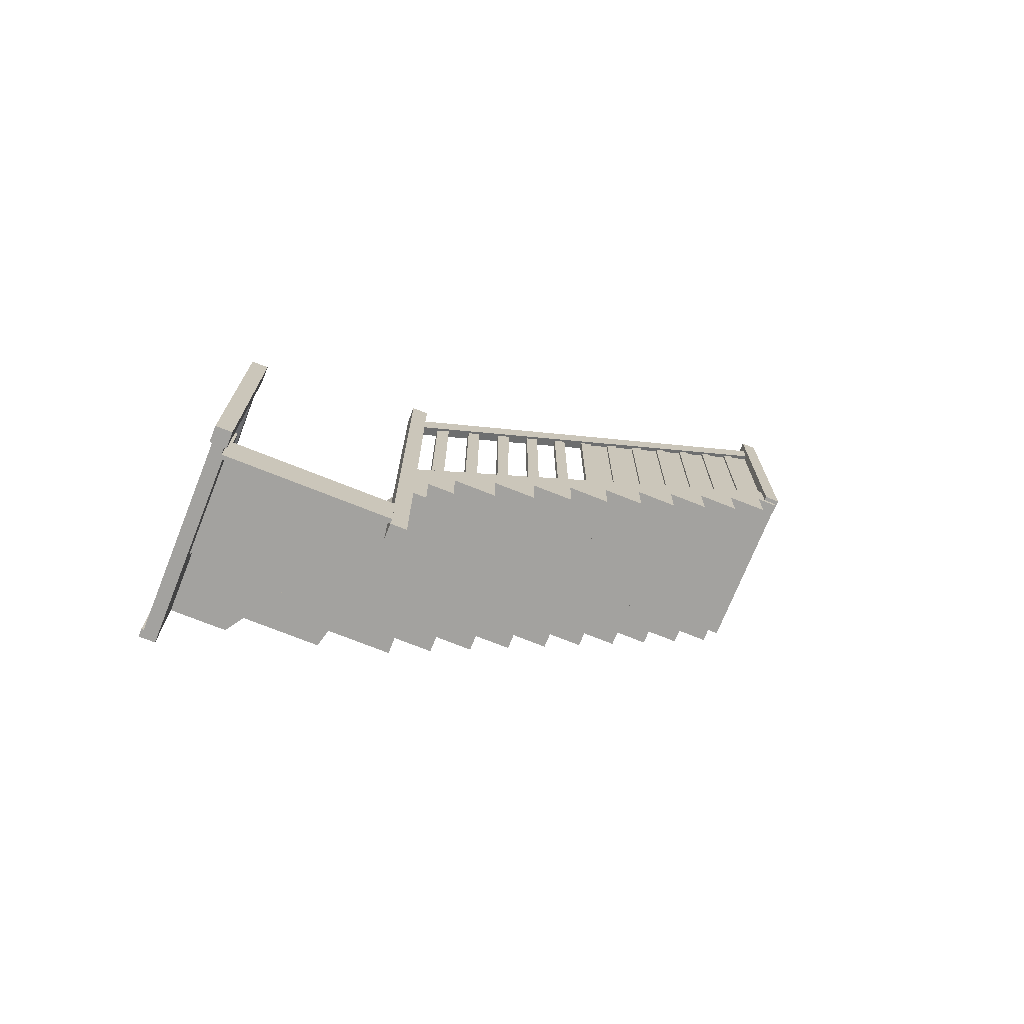
<metadata>
{"format":"obj","ext":"obj","renderer":"f3d","projection":"perspective","resolution":1024,"background":"white","views":[{"elev":-72.6,"azim":68.2,"up":"+Y"}]}
</metadata>
<code>
v  18.5 43.85 53.37
v  15.75 43.85 53.37
v  15.75 43.85 56.12
v  18.5 43.85 56.12
v  11.02 23.61 25.61
v  11.02 15.78 25.81
v  11.02 72.44 25.81
v  11.02 72.44 23.05
v  11.02 23.61 23.05
v  11.02 15.78 25.61
v  11.02 22.47 25.61
v  11.78 7.905 25.81
v  13.77 7.905 25.81
v  13.77 72.44 25.81
v  11.78 14.67 25.81
v  11.78 15.78 25.81
v  12.99 69.09 23.05
v  12.99 64.82 23.05
v  12.99 87.27 1.781
v  12.99 149.9 -53.34
v  12.99 145.5 -53.34
v  17.13 44.67 54.74
v  11.02 14.67 24.33
v  11.02 22.47 24.33
v  11.02 22.47 23.05
v  11.02 14.67 23.05
v  -3.739 7.905 53.37
v  -3.961 7.905 53.76
v  14.56 7.905 53.76
v  14.56 7.905 25.81
v  -3.961 14.67 53.76
v  -3.739 14.67 53.37
v  -17.12 15.78 53.37
v  -18.5 15.78 53.37
v  -18.5 57.09 53.37
v  -17.12 57.09 53.37
v  -17.12 57.09 56.12
v  -18.5 57.89 54.74
v  -18.5 57.09 56.12
v  15.75 41.37 53.76
v  15.75 38.62 53.76
v  -17.12 50.72 53.76
v  -17.12 53.48 53.76
v  -17.12 50.72 55.72
v  15.75 38.62 55.72
v  15.75 41.37 55.72
v  -17.12 53.48 55.72
v  -12.82 49.14 55.33
v  -12.82 19.58 55.33
v  -12.82 19.58 54.17
v  -12.82 49.14 54.17
v  -15.02 20.39 55.33
v  -15.02 49.95 55.33
v  -15.02 49.95 54.17
v  -15.02 20.39 54.17
v  -6.638 46.86 54.17
v  -6.638 46.86 55.33
v  -6.638 17.31 55.33
v  -6.638 17.31 54.17
v  -8.835 18.12 55.33
v  -8.835 47.67 55.33
v  -8.835 47.67 54.17
v  -8.835 18.12 54.17
v  -0.4764 44.59 55.33
v  -0.4764 15.04 55.33
v  -0.4764 15.04 54.17
v  -0.4764 44.59 54.17
v  -2.661 15.84 55.33
v  -2.661 45.4 55.33
v  -2.661 45.4 54.17
v  -2.661 15.84 54.17
v  5.677 42.33 55.33
v  5.677 12.77 55.33
v  5.677 12.77 54.17
v  5.677 42.33 54.17
v  3.48 13.58 55.33
v  3.48 43.13 55.33
v  3.48 43.13 54.17
v  3.48 13.58 54.17
v  11.81 10.51 55.33
v  11.81 40.07 55.33
v  11.81 40.07 54.17
v  11.81 10.51 54.17
v  9.618 11.32 55.33
v  9.618 40.87 55.33
v  9.618 40.87 54.17
v  9.618 11.32 54.17
v  10.5 31.48 21.98
v  -18.5 31.48 29.56
v  -18.5 31.48 17.09
v  11.44 31.48 17.09
v  11.02 31.48 21.85
v  11.44 31.48 21.73
v  11.44 39.48 9.614
v  -18.5 39.48 9.614
v  -18.5 39.48 17.09
v  11.44 39.48 17.09
v  -18.5 47.38 2.095
v  -18.5 47.38 9.614
v  11.44 47.38 9.614
v  11.44 47.38 2.095
v  -18.5 55.39 -5.449
v  -18.5 55.39 2.095
v  11.44 55.39 2.095
v  11.44 55.39 -5.449
v  11.44 63.28 -5.449
v  -18.5 63.28 -5.449
v  -18.5 63.28 -12.98
v  11.44 63.28 -12.98
v  11.44 71.15 -12.98
v  -18.5 71.15 -12.98
v  -18.5 71.15 -20.49
v  11.44 71.15 -20.49
v  11.44 79.02 -20.49
v  -18.5 79.02 -20.49
v  -18.5 79.02 -27.99
v  11.44 79.02 -27.99
v  11.44 86.9 -27.99
v  -18.5 86.9 -27.99
v  -18.5 86.9 -35.49
v  11.44 86.9 -35.49
v  11.44 94.85 -35.49
v  -18.5 94.85 -35.49
v  -18.5 94.85 -43.04
v  11.44 94.85 -43.04
v  11.44 102.8 -43.04
v  -18.5 102.8 -43.04
v  -18.5 102.8 -50.55
v  11.44 102.8 -50.55
v  11.44 110.6 -50.55
v  -18.5 110.6 -50.55
v  11.02 110.6 -56.12
v  11.02 110.6 -55.7
v  12.99 110.6 -55.7
v  13.76 110.6 -56.12
v  13.76 110.6 -55.7
v  11.02 154 -53.34
v  11.02 154 -56.12
v  13.76 154 -56.12
v  13.76 154 -53.34
v  11.02 110.6 -53.34
v  13.76 110.6 -53.34
v  12.39 154.8 -54.73
v  13.77 72.44 23.05
v  11.44 117 -53.34
v  12.22 117 -53.34
v  12.22 145.5 -53.34
v  11.44 145.5 -53.34
v  11.44 110.6 -53.34
v  11.44 149.9 -53.34
v  12.25 117 -53.34
v  12.99 117 -53.34
v  12.99 110.6 -53.34
v  12.25 145.5 -53.34
v  11.44 69.09 23.05
v  12.59 112.8 -49.38
v  12.25 112.8 -49.38
v  12.25 141.3 -49.38
v  12.59 141.3 -49.38
v  12.59 139 -47.22
v  12.59 110.5 -47.22
v  12.59 106.3 -43.27
v  12.25 106.3 -43.27
v  12.25 134.8 -43.27
v  12.59 134.8 -43.27
v  12.25 110.5 -47.22
v  12.25 139 -47.22
v  12.59 132.5 -41.07
v  12.59 104 -41.07
v  12.25 104 -41.07
v  12.25 132.5 -41.07
v  12.59 126.1 -34.96
v  12.59 97.58 -34.96
v  12.59 99.86 -37.12
v  12.59 128.3 -37.12
v  12.59 93.43 -31.03
v  12.25 93.43 -31.03
v  12.25 121.9 -31.03
v  12.59 121.9 -31.03
v  12.59 119.7 -28.9
v  12.59 91.18 -28.9
v  12.59 86.96 -24.9
v  12.25 86.96 -24.9
v  12.25 115.4 -24.9
v  12.59 115.4 -24.9
v  12.25 91.18 -28.9
v  12.25 119.7 -28.9
v  12.59 113.1 -22.72
v  12.59 84.66 -22.72
v  12.25 84.66 -22.72
v  12.25 113.1 -22.72
v  12.59 80.48 -18.76
v  12.25 80.48 -18.76
v  12.25 109 -18.76
v  12.59 109 -18.76
v  12.59 106.7 -16.59
v  12.59 78.19 -16.59
v  12.59 74.02 -12.64
v  12.25 74.02 -12.64
v  12.25 102.5 -12.64
v  12.59 102.5 -12.64
v  12.25 78.19 -16.59
v  12.25 106.7 -16.59
v  12.59 100.2 -10.47
v  12.59 71.73 -10.47
v  12.59 93.75 -4.356
v  12.59 65.27 -4.356
v  12.59 67.58 -6.538
v  12.59 96.06 -6.538
v  12.59 87.27 1.781
v  12.59 58.79 1.781
v  12.59 61.08 -0.384
v  12.59 89.56 -0.384
v  12.59 80.82 7.899
v  12.59 52.34 7.899
v  12.59 54.6 5.758
v  12.59 83.08 5.758
v  12.59 74.34 14.03
v  12.59 45.86 14.03
v  12.59 48.18 11.83
v  12.59 76.66 11.83
v  12.59 70.15 18.01
v  12.59 67.81 20.22
v  12.59 39.33 20.22
v  12.59 41.67 18.01
v  11.83 71.73 -10.47
v  11.83 100.2 -10.47
v  11.86 67.58 -6.538
v  11.86 96.06 -6.538
v  11.86 65.27 -4.356
v  11.86 93.75 -4.356
v  11.86 61.08 -0.384
v  11.86 89.56 -0.384
v  11.86 58.79 1.781
v  11.86 87.27 1.781
v  11.86 54.6 5.758
v  11.86 83.08 5.758
v  11.86 52.34 7.899
v  11.86 80.82 7.899
v  11.86 48.18 11.83
v  11.86 76.66 11.83
v  11.86 45.86 14.03
v  11.86 74.34 14.03
v  11.86 41.67 18.01
v  11.86 70.15 18.01
v  11.86 39.33 20.22
v  11.86 67.81 20.22
v  11.44 64.82 23.05
v  12.22 97.58 -34.96
v  12.25 97.58 -34.96
v  12.25 99.86 -37.12
v  11.83 97.58 -34.96
v  11.83 99.86 -37.12
v  12.22 99.86 -37.12
v  12.22 132.5 -41.07
v  11.83 132.5 -41.07
v  11.83 134.8 -43.27
v  12.22 134.8 -43.27
v  12.22 106.7 -16.59
v  11.83 106.7 -16.59
v  11.83 109 -18.76
v  12.22 109 -18.76
v  12.22 113.1 -22.72
v  11.83 113.1 -22.72
v  11.83 115.4 -24.9
v  12.22 115.4 -24.9
v  12.22 119.7 -28.9
v  11.83 119.7 -28.9
v  11.83 121.9 -31.03
v  12.22 121.9 -31.03
v  11.83 102.5 -12.64
v  12.22 102.5 -12.64
v  11.44 145.4 -53.33
v  12.22 139 -47.22
v  11.83 139 -47.22
v  11.83 141.3 -49.38
v  12.22 141.3 -49.38
v  11.83 74.02 -12.64
v  12.22 74.02 -12.64
v  12.22 78.19 -16.59
v  11.83 78.19 -16.59
v  11.83 80.48 -18.76
v  12.22 80.48 -18.76
v  12.22 84.66 -22.72
v  11.83 84.66 -22.72
v  11.83 86.96 -24.9
v  12.22 86.96 -24.9
v  12.22 104 -41.07
v  11.83 104 -41.07
v  11.83 106.3 -43.27
v  12.22 106.3 -43.27
v  12.22 91.18 -28.9
v  11.83 91.18 -28.9
v  11.83 93.43 -31.03
v  12.22 93.43 -31.03
v  12.22 110.5 -47.22
v  11.83 110.5 -47.22
v  11.83 112.8 -49.38
v  12.22 112.8 -49.38
v  11.44 52.34 7.899
v  11.44 36.34 23.05
v  12.99 36.34 23.05
v  12.22 145.4 -53.33
v  12.25 145.4 -53.33
v  12.25 128.3 -37.12
v  12.22 128.3 -37.12
v  12.25 126.1 -34.96
v  12.22 126.1 -34.96
v  11.83 126.1 -34.96
v  11.83 128.3 -37.12
v  15.75 0 56.12
v  18.5 0 56.12
v  18.5 0 53.37
v  15.75 0 53.37
v  15.75 0 55.72
v  15.75 0 53.76
v  13.77 6.724 25.81
v  13.77 0 25.81
v  13.77 0 23.05
v  12.99 0 23.05
v  11.02 0 23.05
v  11.02 0 25.81
v  15.75 9.059 55.72
v  15.75 9.059 53.76
v  11.02 6.724 25.81
v  11.78 6.724 25.81
v  11.02 14.67 25.81
v  -17.12 0 55.72
v  -17.12 21.17 55.72
v  11.44 30.54 23.05
v  12.99 23.61 23.05
v  12.99 36.22 23.05
v  12.99 30.54 23.05
v  12.99 22.47 23.05
v  -3.961 15.78 53.76
v  -17.12 15.78 53.76
v  -17.12 21.17 53.76
v  14.56 0 53.76
v  12.99 69.94 -14.17
v  12.99 62.07 -14.17
v  -18.5 62.07 -14.17
v  -18.5 69.94 -14.17
v  -18.5 69.94 -21.67
v  12.99 69.94 -21.67
v  -18.5 77.83 -21.67
v  12.99 77.83 -21.67
v  -18.5 77.83 -29.22
v  12.99 77.83 -29.22
v  -18.5 85.69 -29.22
v  12.99 85.69 -29.22
v  -18.5 85.69 -36.68
v  12.99 85.69 -36.68
v  -18.5 93.63 -36.68
v  12.99 93.63 -36.68
v  -18.5 93.63 -44.28
v  12.99 93.63 -44.28
v  -18.5 101.6 -44.28
v  12.99 101.6 -44.28
v  -18.5 101.6 -51.76
v  12.99 101.6 -51.76
v  -18.5 109.5 -51.76
v  12.99 109.5 -51.76
v  -18.5 110.6 -55.7
v  -18.5 109.5 -55.7
v  12.99 109.5 -55.7
v  11.44 63.28 -11.99
v  -18.5 62.07 -6.61
v  12.99 62.07 -6.61
v  12.99 54.2 -6.61
v  -18.5 54.2 -6.61
v  -18.5 54.2 0.9095
v  12.99 54.2 0.9095
v  12.99 46.33 0.9095
v  -18.5 46.33 0.9095
v  12.99 46.33 8.429
v  -18.5 46.33 8.429
v  12.99 38.45 8.429
v  -18.5 38.45 8.429
v  -18.5 38.45 15.95
v  12.99 38.45 15.95
v  12.99 30.54 15.95
v  -18.5 30.54 15.95
v  -18.5 0 53.37
v  -18.5 0 56.12
v  -17.12 0 56.12
v  -17.12 0 53.37
v  -3.739 0 53.37
v  13.77 0 53.37
v  14.56 0 53.37
v  -18.5 30.54 29.56
v  -18.5 30.54 28.38
v  -18.5 14.67 53.37
v  14.56 0 25.81
v  14.56 6.724 25.81
v  -3.739 6.724 53.37
v  -18.5 22.47 45.08
v  -18.5 15.78 45.08
v  -18.5 23.61 45.08
v  -18.5 23.61 29.56
v  -18.5 22.47 43.86
v  -18.5 22.47 29.56
v  -17.12 14.67 53.37
v  -17.12 14.67 53.76
v  -4.999 14.67 53.37
v  -3.739 15.78 53.37
v  13.77 6.724 53.37
v  11.02 14.67 25.61
v  10.57 14.67 25.9
v  10.71 14.67 25.81
v  -18.5 14.67 45.08
v  -4.999 6.724 53.37
v  -18.5 14.67 43.86
v  10.62 14.67 25.81
v  10.62 6.724 25.81
v  11.02 23.61 21.85
v  11.02 30.54 21.85
v  11.44 23.61 21.73
v  11.44 30.54 21.73
v  12.99 23.61 21.73
v  11.44 22.47 21.73
v  12.99 22.47 21.73
v  -18.5 22.47 28.38
v  11.44 22.47 20.59
v  12.99 22.47 20.59
v  11.44 30.54 20.59
v  12.99 30.54 21.73
v  12.99 30.54 20.59
v  12.99 30.54 20.2
g Calque0_001
f 1 2 3 4
f 5 6 7 8
f 5 8 9
f 10 6 5 11
f 12 13 14 15
f 16 15 14 6
f 6 14 7
f 17 18 19 20
f 20 19 21
f 1 22 4
f 1 2 22
f 22 2 3
f 4 22 3
f 23 24 25 26
f 27 28 29 12
f 13 12 29 30
f 31 28 27 32
f 33 34 35 36
f 37 38 39
f 36 35 38
f 36 38 37
f 40 41 42 43
f 44 45 46 47
f 40 43 47 46
f 45 46 40 41
f 47 44 42 43
f 48 49 50 51
f 52 53 54 55
f 55 52 49 50
f 54 53 48 51
f 56 57 58 59
f 60 61 62 63
f 59 63 60 58
f 56 62 61 57
f 64 65 66 67
f 68 69 70 71
f 66 71 68 65
f 67 70 69 64
f 72 73 74 75
f 76 77 78 79
f 75 78 77 72
f 74 79 76 73
f 80 81 82 83
f 84 85 86 87
f 83 87 84 80
f 82 86 85 81
f 82 83 87 86
f 75 74 79 78
f 67 66 71 70
f 56 59 63 62
f 51 50 55 54
f 84 80 81 85
f 76 73 72 77
f 68 65 64 69
f 60 58 57 61
f 52 49 48 53
f 53 44 45 48
f 61 48 45 57
f 69 57 45 64
f 77 64 45 72
f 85 72 45 81
f 82 81 45 41
f 86 82 41 75
f 78 75 41 67
f 70 67 41 56
f 62 56 41 51
f 54 51 41 42
f 54 42 44 53
f 62 51 48 61
f 69 70 56 57
f 77 78 67 64
f 85 86 75 72
f 88 89 90 91
f 92 88 91 93
f 94 95 96 97
f 90 91 97 96
f 98 99 100 101
f 95 94 100 99
f 102 103 104 105
f 98 101 104 103
f 102 105 106 107
f 108 109 110 111
f 112 113 114 115
f 116 117 118 119
f 120 121 122 123
f 124 125 126 127
f 128 129 130 131
f 132 133 134 135
f 135 134 136
f 137 138 139 140
f 135 132 138 139
f 141 137 138 133
f 133 138 132
f 140 142 136 139
f 139 136 135
f 139 138 143
f 139 143 140
f 140 143 137
f 143 138 137
f 144 8 7 14
f 145 146 147 148
f 145 148 137 141
f 145 141 149
f 137 148 150 140
f 140 150 20 21
f 140 21 151 152
f 140 152 153 142
f 154 151 21
f 153 149 145 152
f 152 145 146 151
f 155 17 20 150
f 156 157 158 159
f 160 161 156 159
f 162 163 164 165
f 166 161 160 167
f 165 168 169 162
f 170 169 168 171
f 172 173 174 175
f 176 177 178 179
f 179 180 181 176
f 182 183 184 185
f 186 181 180 187
f 188 189 182 185
f 190 189 188 191
f 192 193 194 195
f 196 197 192 195
f 198 199 200 201
f 202 197 196 203
f 204 205 198 201
f 206 207 208 209
f 210 211 212 213
f 214 215 216 217
f 218 219 220 221
f 222 223 224 225
f 226 205 204 227
f 208 228 229 209
f 230 207 206 231
f 212 232 233 213
f 234 211 210 235
f 216 236 237 217
f 238 215 214 239
f 221 220 240 241
f 242 219 218 243
f 222 225 244 245
f 246 224 223 247
f 18 248 155 17
f 238 215 216 236
f 242 219 220 240
f 234 211 212 232
f 246 224 225 244
f 230 207 208 228
f 223 247 245 222
f 206 231 229 209
f 214 239 237 217
f 210 235 233 213
f 221 218 243 241
f 244 246 247 245
f 249 250 251 252
f 253 252 251 254
f 242 243 241 240
f 238 239 237 236
f 234 235 233 232
f 230 231 229 228
f 147 148 150 154
f 21 154 150 20
f 255 256 257 171
f 168 171 257 165
f 165 257 258 164
f 259 260 261 203
f 196 203 261 195
f 195 261 262 194
f 263 264 265 191
f 188 191 265 185
f 185 265 266 184
f 267 268 269 187
f 180 187 269 179
f 179 269 270 178
f 204 227 271 201
f 201 271 272 200
f 273 248 155 150
f 273 150 148
f 274 275 276 167
f 160 167 276 159
f 159 276 277 158
f 226 205 198 278
f 278 198 199 279
f 202 197 192 280
f 281 280 192 282
f 282 192 193 283
f 190 189 182 284
f 285 284 182 286
f 286 182 183 287
f 170 169 162 288
f 289 288 162 290
f 290 162 163 291
f 186 181 176 292
f 293 292 176 294
f 294 176 177 295
f 166 161 156 296
f 297 296 156 298
f 298 156 157 299
f 246 300 301 224
f 224 301 302 152
f 225 224 152 219
f 220 219 152 215
f 216 215 152 211
f 212 211 152 207
f 208 207 152 205
f 198 205 152 197
f 192 197 152 189
f 182 189 152 181
f 176 181 152 173
f 174 173 152 169
f 162 169 152 161
f 156 161 152 157
f 157 152 151
f 163 162 161 166
f 251 174 169 170
f 177 176 173 250
f 183 182 181 186
f 193 192 189 190
f 199 198 197 202
f 228 208 205 226
f 228 226 145 230
f 232 230 145 234
f 236 234 145 300
f 238 236 300 215
f 240 215 300 242
f 244 242 300 246
f 219 242 244 225
f 220 215 240
f 211 234 236 216
f 207 230 232 212
f 145 226 278 281
f 280 281 278 279
f 145 281 282 285
f 284 285 282 283
f 145 285 286 293
f 292 293 286 287
f 145 293 294 252
f 249 252 294 295
f 145 252 253 289
f 288 289 253 254
f 145 289 290 297
f 296 297 290 291
f 145 297 298 146
f 146 298 299
f 303 273 148 147
f 158 157 151 304
f 304 151 154
f 151 146 147 154
f 299 157 151 146
f 157 299 277 158
f 158 277 303 304
f 304 303 147 154
f 167 164 163 166
f 164 258 274 167
f 296 166 167 274
f 291 163 166 296
f 163 291 258 164
f 171 305 251 170
f 305 306 255 171
f 288 170 171 255
f 254 251 170 288
f 251 254 306 305
f 178 177 250 307
f 178 270 308 307
f 249 250 307 308
f 295 177 250 249
f 177 295 270 178
f 184 183 186 187
f 184 266 267 187
f 292 186 187 267
f 287 183 186 292
f 183 287 266 184
f 194 193 190 191
f 194 262 263 191
f 284 190 191 263
f 283 193 190 284
f 193 283 262 194
f 200 199 202 203
f 200 272 259 203
f 280 202 203 259
f 279 199 202 280
f 199 279 272 200
f 308 309 310 307
f 305 307 310 306
f 307 250 251 305
f 251 174 175 305
f 172 307 305 175
f 226 227 271 278
f 282 281 260 261
f 285 264 265 286
f 293 268 269 294
f 252 309 310 253
f 289 256 257 290
f 223 19 18 247
f 247 18 248 273
f 245 247 273 243
f 241 243 273 239
f 237 239 273 235
f 233 235 273 231
f 229 231 273 227
f 271 227 273 260
f 261 260 273 264
f 265 264 273 268
f 269 268 273 309
f 310 309 273 256
f 257 256 273 275
f 276 275 273 277
f 277 273 303
f 258 257 275 274
f 306 310 256 255
f 270 269 309 308
f 266 265 268 267
f 262 261 264 263
f 272 271 260 259
f 209 229 227 204
f 209 204 21 206
f 213 206 21 19
f 210 213 19 235
f 217 235 19 214
f 221 214 19 218
f 222 218 19 223
f 218 222 245 243
f 239 214 221 241
f 237 235 217
f 231 206 213 233
f 21 204 201 196
f 203 196 201 200
f 21 196 195 188
f 191 188 195 194
f 21 188 185 180
f 187 180 185 184
f 21 180 179 172
f 307 172 179 178
f 21 172 175 168
f 171 168 175 305
f 21 168 165 160
f 167 160 165 164
f 21 160 159 304
f 304 159 158
f 21 304 154
f 297 275 276 298
f 299 277 303 146
f 146 303 147
f 299 298 276 277
f 291 258 274 296
f 297 296 274 275
f 291 290 257 258
f 254 306 255 288
f 289 288 255 256
f 254 253 310 306
f 295 270 308 249
f 252 249 308 309
f 295 294 269 270
f 287 266 267 292
f 293 292 267 268
f 287 286 265 266
f 283 262 263 284
f 285 284 263 264
f 283 282 261 262
f 279 272 259 280
f 281 280 259 260
f 279 278 271 272
f 311 312 4 3
f 4 312 313 1
f 313 314 2 1
f 315 311 312 313
f 316 315 313 314
f 317 318 319 13
f 14 13 319 144
f 320 321 322 318
f 320 318 319
f 323 315 316 324
f 325 326 12 327
f 327 12 15
f 328 315 323 329
f 330 331 9 8
f 301 330 8 302
f 248 302 8 155
f 17 155 8 144
f 18 17 144 302
f 332 302 144 333
f 331 333 144 334
f 334 144 319 320
f 18 302 248
f 333 331 330
f 35 38 39
f 335 336 337 324
f 31 335 324 29
f 31 29 28
f 29 324 316 338
f 339 340 341 342
f 112 111 110 113
f 339 342 343 344
f 344 343 345 346
f 117 116 115 114
f 346 345 347 348
f 348 347 349 350
f 121 120 119 118
f 350 349 351 352
f 352 351 353 354
f 124 123 122 125
f 353 355 356 354
f 356 355 357 358
f 128 127 126 129
f 358 357 359 360
f 360 359 361 362
f 133 363 131 141
f 141 131 130 149
f 361 364 365 362
f 365 364 363 134
f 134 363 133
f 109 108 107 106
f 109 106 366
f 134 133 141 149
f 134 149 153
f 250 173 174 251
f 250 173 172 307
f 367 341 340 368
f 369 370 367 368
f 371 370 369 372
f 373 374 371 372
f 375 376 374 373
f 377 378 376 375
f 379 378 377 380
f 380 381 382 379
f 136 134 153 142
f 333 330 301 332
f 332 301 302
f 383 384 385 328
f 386 383 328 315
f 387 386 315 388
f 338 388 315 316
f 389 388 338
f 90 89 390 391
f 90 391 382 96
f 96 382 379 95
f 95 379 378 99
f 99 378 376 98
f 98 376 374 103
f 103 374 371 102
f 102 371 370 107
f 107 370 367 108
f 108 367 341 111
f 111 341 342 112
f 112 342 343 115
f 115 343 345 116
f 116 345 347 119
f 119 347 349 120
f 120 349 351 123
f 123 351 353 124
f 124 353 355 127
f 127 355 357 128
f 128 357 359 131
f 131 359 361 363
f 363 361 364
f 35 39 37 36
f 337 336 33 42
f 43 42 33 36
f 47 43 36 37
f 328 47 37 385
f 47 328 329 44
f 44 329 337 42
f 384 385 37 39
f 39 384 383 35
f 35 383 392 34
f 29 338 389 30
f 30 389 393 394
f 326 317 13 12
f 394 317 13 30
f 27 395 326 12
f 11 5 9 24
f 24 9 25
f 396 397 10 11
f 396 398 399 400
f 400 399 401
f 334 25 9 331
f 320 321 26 334
f 334 26 25
f 52 337 329 323
f 49 52 323 60
f 58 60 323 68
f 65 68 323 76
f 73 76 323 84
f 80 84 323 83
f 83 323 324 87
f 74 87 324 79
f 66 79 324 71
f 59 71 324 63
f 50 63 324 55
f 55 324 337 52
f 63 50 49 60
f 71 59 58 68
f 76 79 66 65
f 84 87 74 73
f 46 311 3 2
f 40 46 2 41
f 324 41 2 316
f 316 2 314
f 41 324 323 45
f 45 323 315 46
f 46 315 311
f 402 403 31 404
f 404 31 32
f 33 336 335 10
f 33 10 397 34
f 10 335 405 6
f 16 6 405
f 392 383 386 402
f 406 395 326 317
f 406 388 387 395
f 388 406 317 318
f 388 318 393 389
f 393 318 317 394
f 403 336 33 402
f 403 31 335 336
f 392 402 33 34
f 6 327 407 10
f 15 327 6 16
f 408 409 407 410
f 410 407 10 397
f 392 34 397 410
f 405 32 15 16
f 407 409 327
f 335 31 32 405
f 32 27 12 15
f 387 386 402 411
f 411 402 404
f 395 387 411
f 396 11 5 398
f 325 327 407 322
f 321 322 407 23
f 321 23 26
f 23 412 410 408
f 23 408 413 409
f 23 409 407
f 23 412 400 24
f 10 11 24 407
f 407 24 23
f 397 396 400 410
f 410 400 412
f 395 411 404 27
f 27 404 32
f 322 318 317 325
f 325 317 326
f 414 411 395 325
f 325 395 326
f 409 413 408
f 411 404 408 414
f 414 408 413
f 325 414 413 327
f 327 413 409
f 410 392 402 408
f 408 402 404
f 408 404 32 15
f 409 408 15 327
f 399 415 416 390
f 415 417 418 416
f 399 398 5 9
f 415 399 9 331
f 417 415 331 419
f 401 420 417 399
f 399 417 415
f 25 401 420 334
f 334 420 421
f 401 25 24 400
f 422 401 420 423
f 423 420 421 424
f 423 422 391 425
f 401 399 390 422
f 422 390 391
f 390 416 92 89
f 89 92 88
f 416 418 93 92
f 97 330 301 300
f 100 97 300 101
f 104 101 300 145
f 106 104 145 110
f 114 110 145 118
f 122 118 145 126
f 130 126 145 149
f 129 126 130
f 125 122 126
f 121 118 122
f 117 114 118
f 113 110 114
f 366 106 110 109
f 105 104 106
f 94 97 100
f 93 330 97 91
f 418 330 93
f 330 418 426 333
f 419 421 424 426
f 426 424 427
f 424 423 425 427
f 391 382 381 425
f 427 425 381 428
f 331 334 421 419
f 421 420 417 419
f 331 333 426 419
f 417 419 426 418
f 368 340 339 152
f 372 368 152 375
f 380 375 152 302
f 426 380 302 332
f 426 332 333
f 380 426 427 428
f 380 428 381
f 375 380 377
f 372 375 373
f 368 372 369
f 346 152 339 344
f 350 152 346 348
f 354 152 350 352
f 358 152 354 356
f 362 152 358 360
f 153 152 362 365
f 153 365 134

</code>
